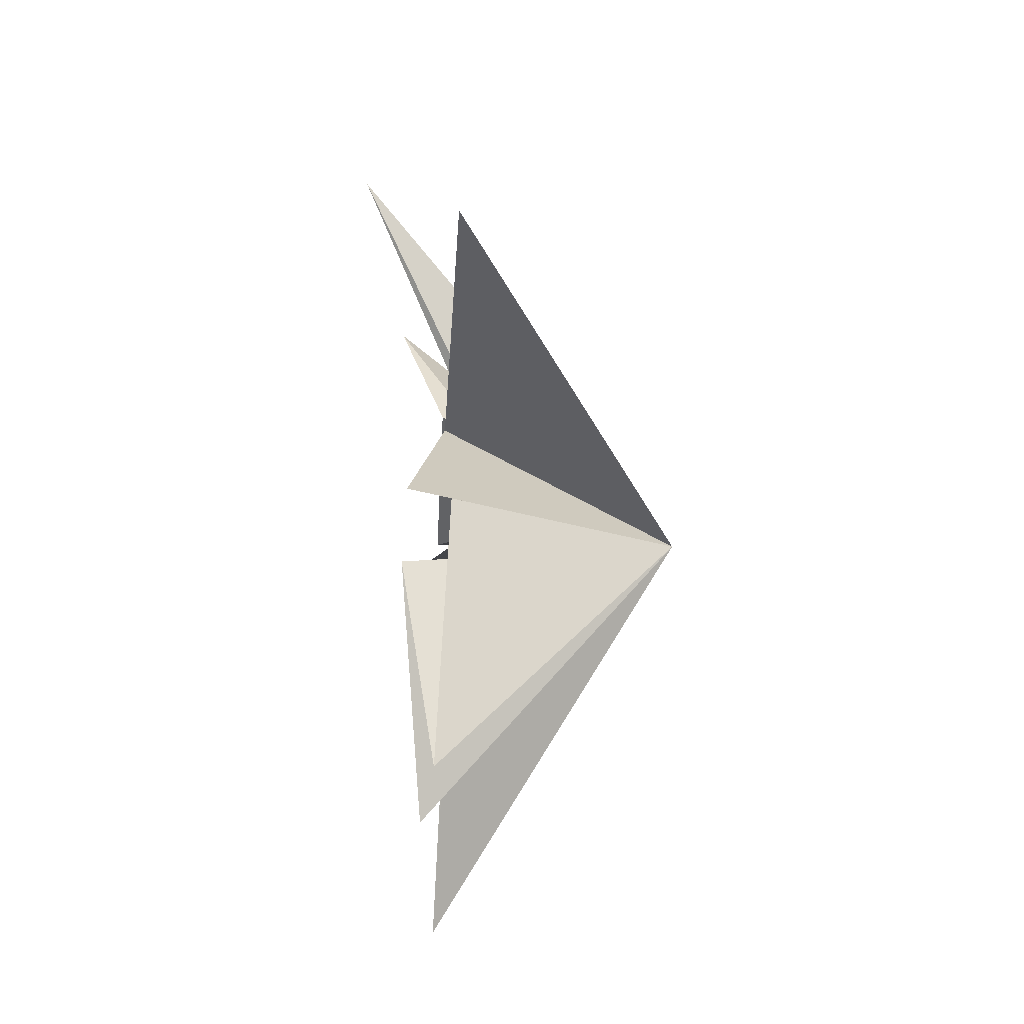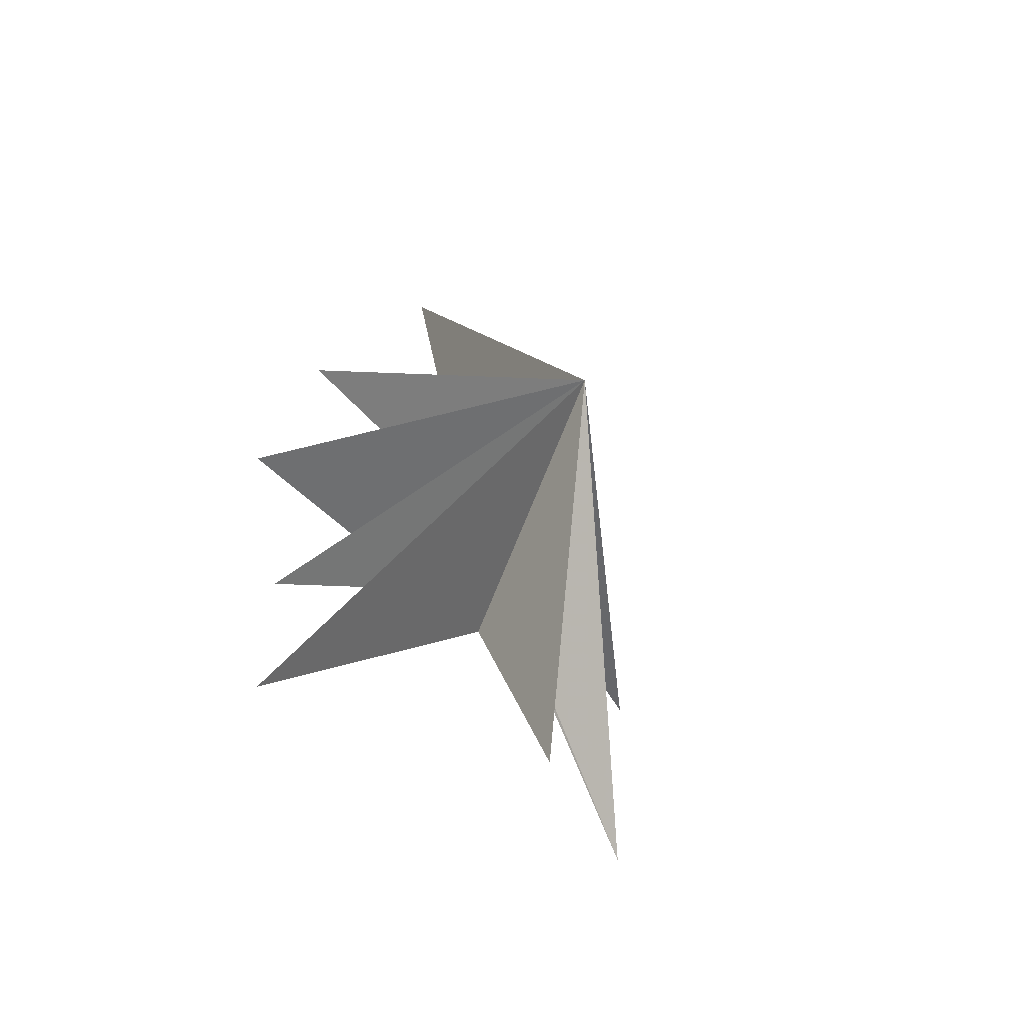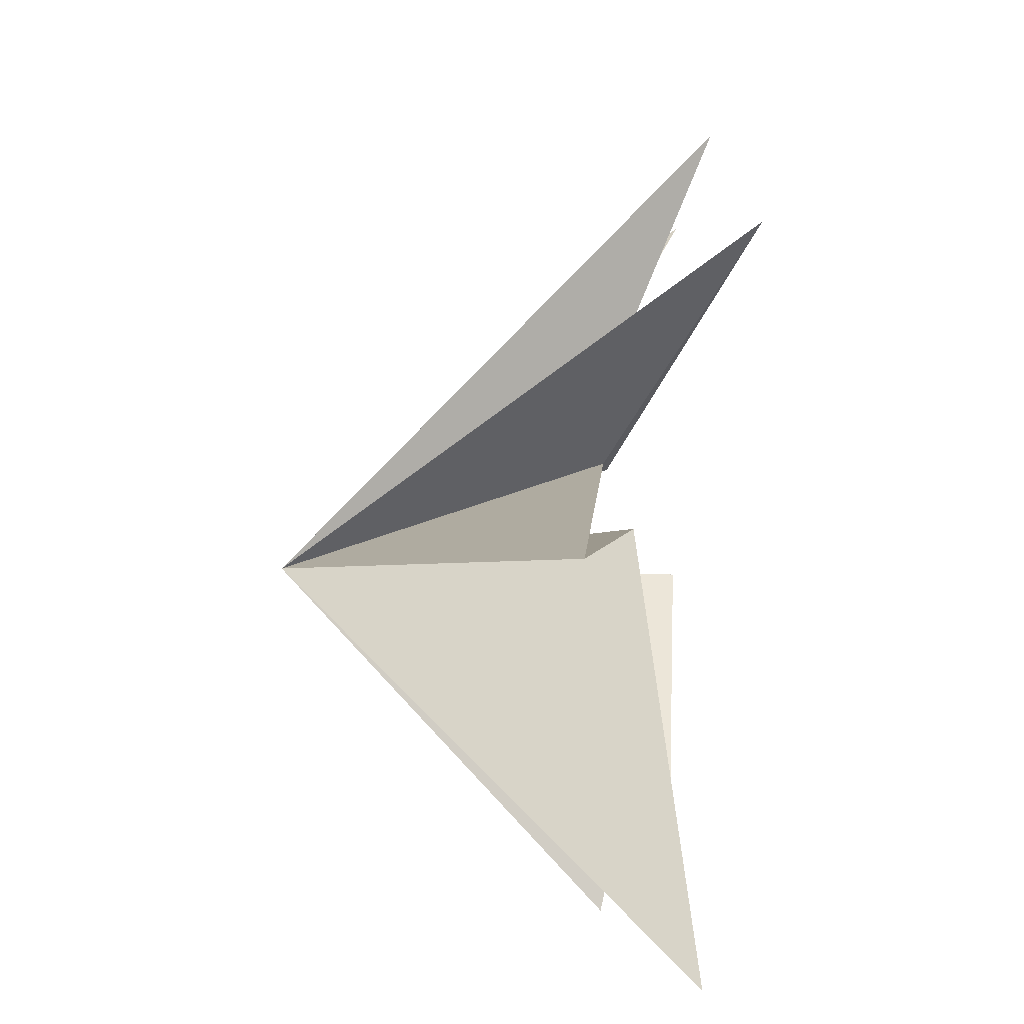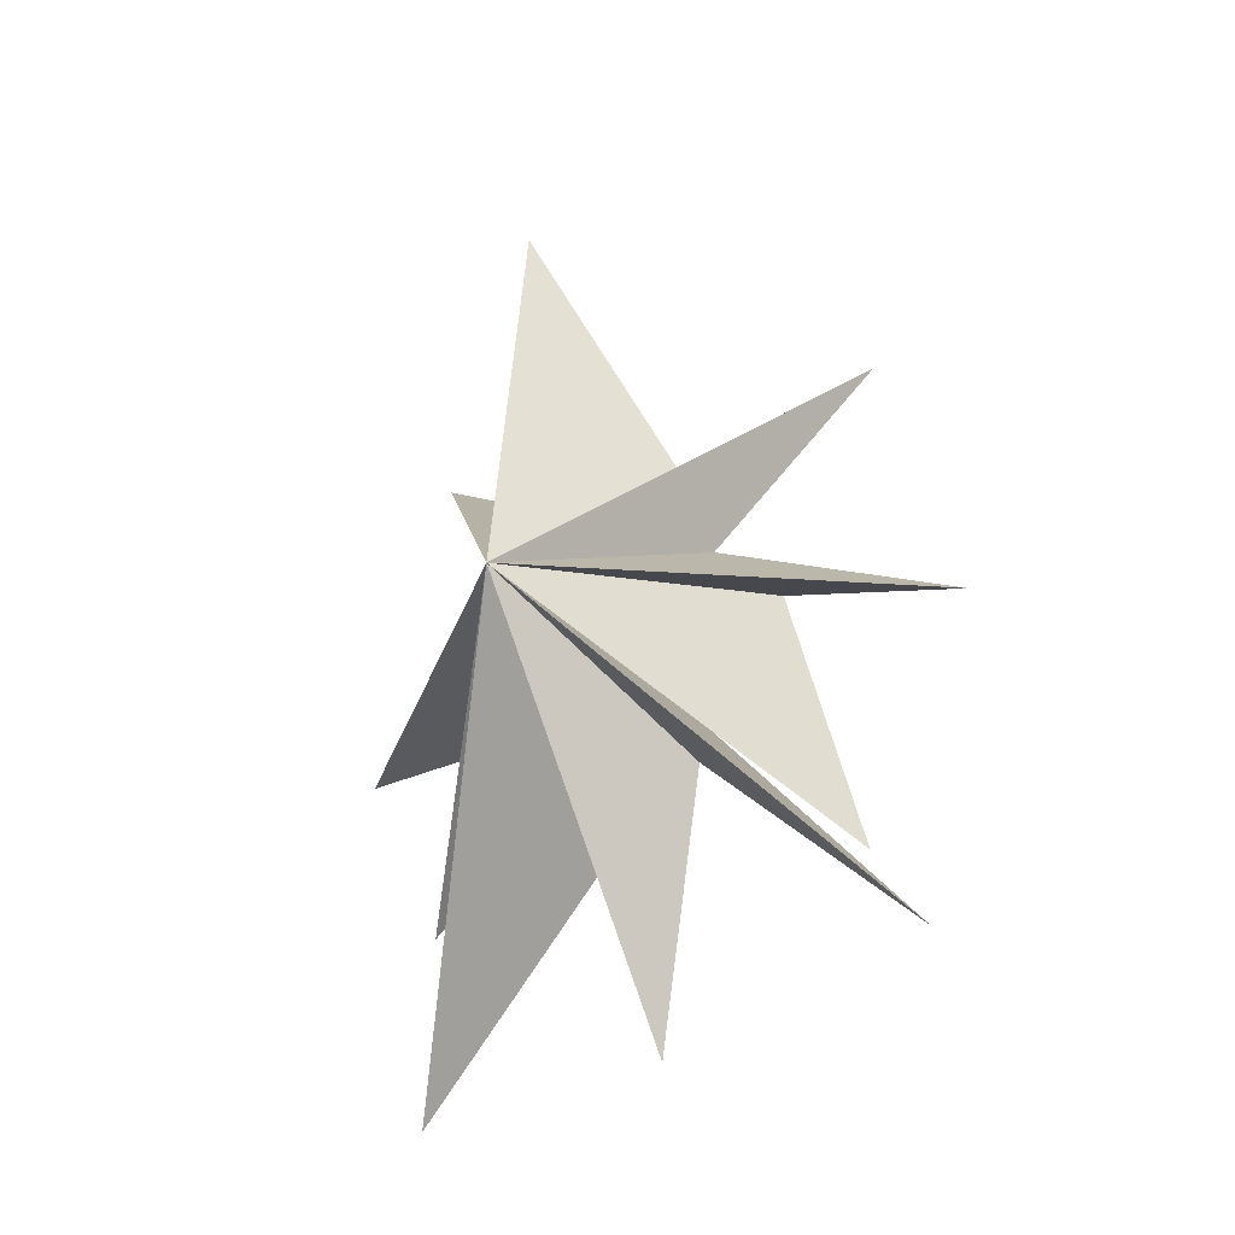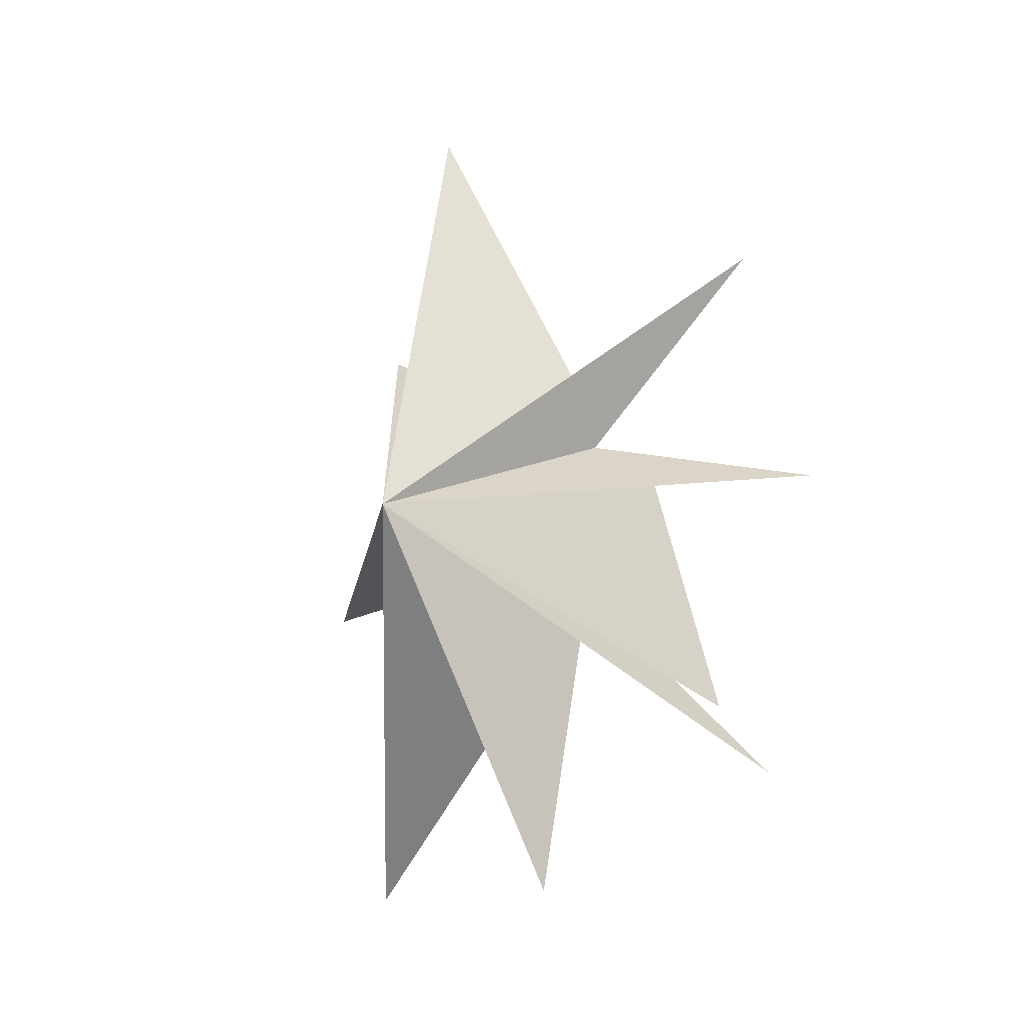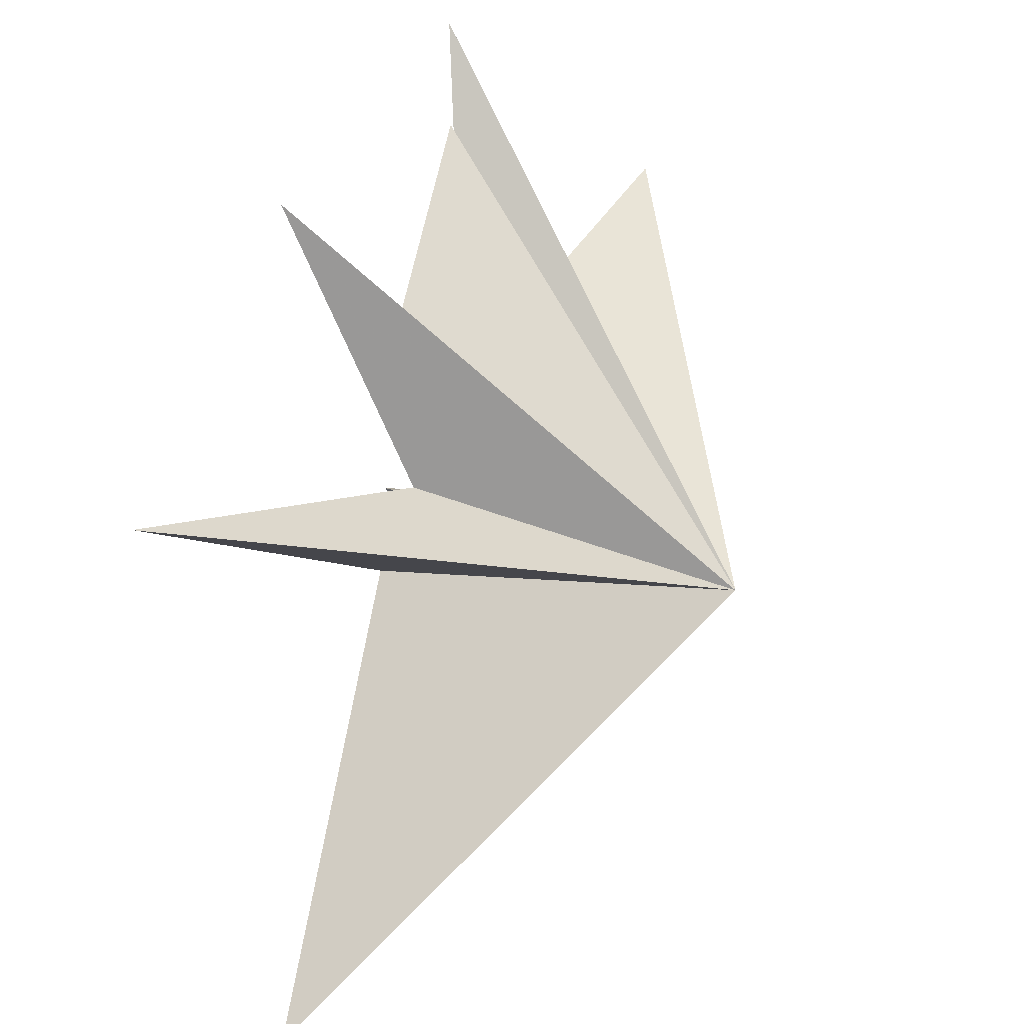
<metadata>
{"format":"obj","ext":"obj","renderer":"f3d","projection":"perspective","resolution":1024,"background":"white","views":[{"elev":38.2,"azim":5.3,"up":"+Z"},{"elev":-58.9,"azim":52.4,"up":"+Z"},{"elev":10.1,"azim":173.4,"up":"+Y"},{"elev":-20.6,"azim":115.5,"up":"+Z"},{"elev":-5.6,"azim":125.1,"up":"+Z"},{"elev":42.5,"azim":16.1,"up":"+Y"}]}
</metadata>
<code>
v 0.3432 0.704 -2.723
v 1.691 0.3241 -9.793
v -0.1992 -0.4936 -2.914
v -0.1439 -6.652 -10.6
v 0.02836 -1.565 -2.145
v -0.3959 -6.583 -5.994
v -1.369 -1.862 -0.4958
v 0.2703 -8.037 -2.227
v 0.09936 -1.521 2.352
v -0.3804 -6.486 5.691
v -0.1409 -1.161 3.615
v 0.6826 -3.759 11.87
v 0.1396 0.5116 4.194
v -2.879 4.207 8.059
v 0.2456 1.111 2.459
v -2.395 6.503 1.567
v -0.6913 2.481 1.447
v -1.207 4.214 -4.817
v 0.07594 0.3596 -1.362
v -1.761 5.408 -6.595
v 6.169 -1.777 0.5411
f 21 3 2
f 2 1 21
f 20 19 21
f 3 21 4
f 6 5 21
f 21 7 6
f 8 7 21
f 21 5 4
f 21 13 12
f 21 1 20
f 21 9 8
f 9 21 10
f 11 10 21
f 11 21 12
f 13 21 14
f 18 21 19
f 15 21 16
f 21 17 16
f 15 14 21
f 17 21 18

</code>
